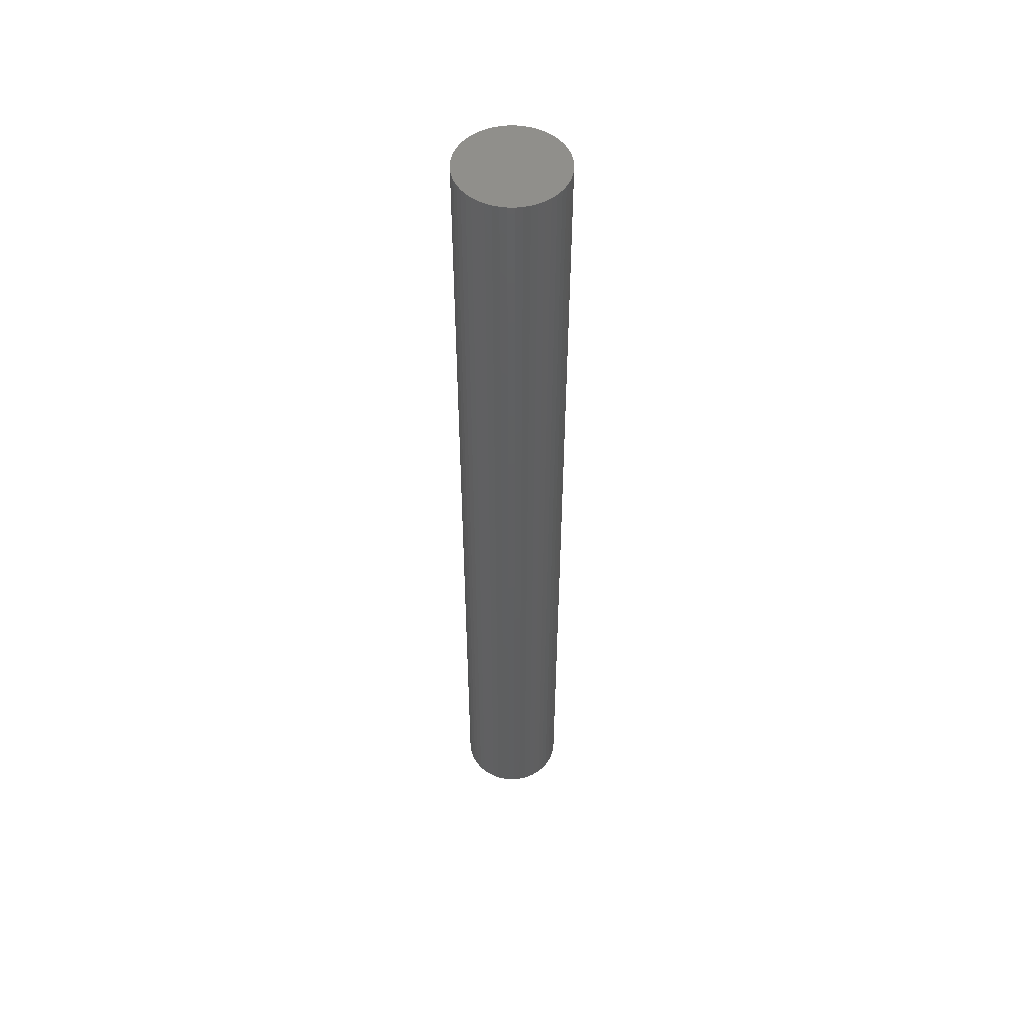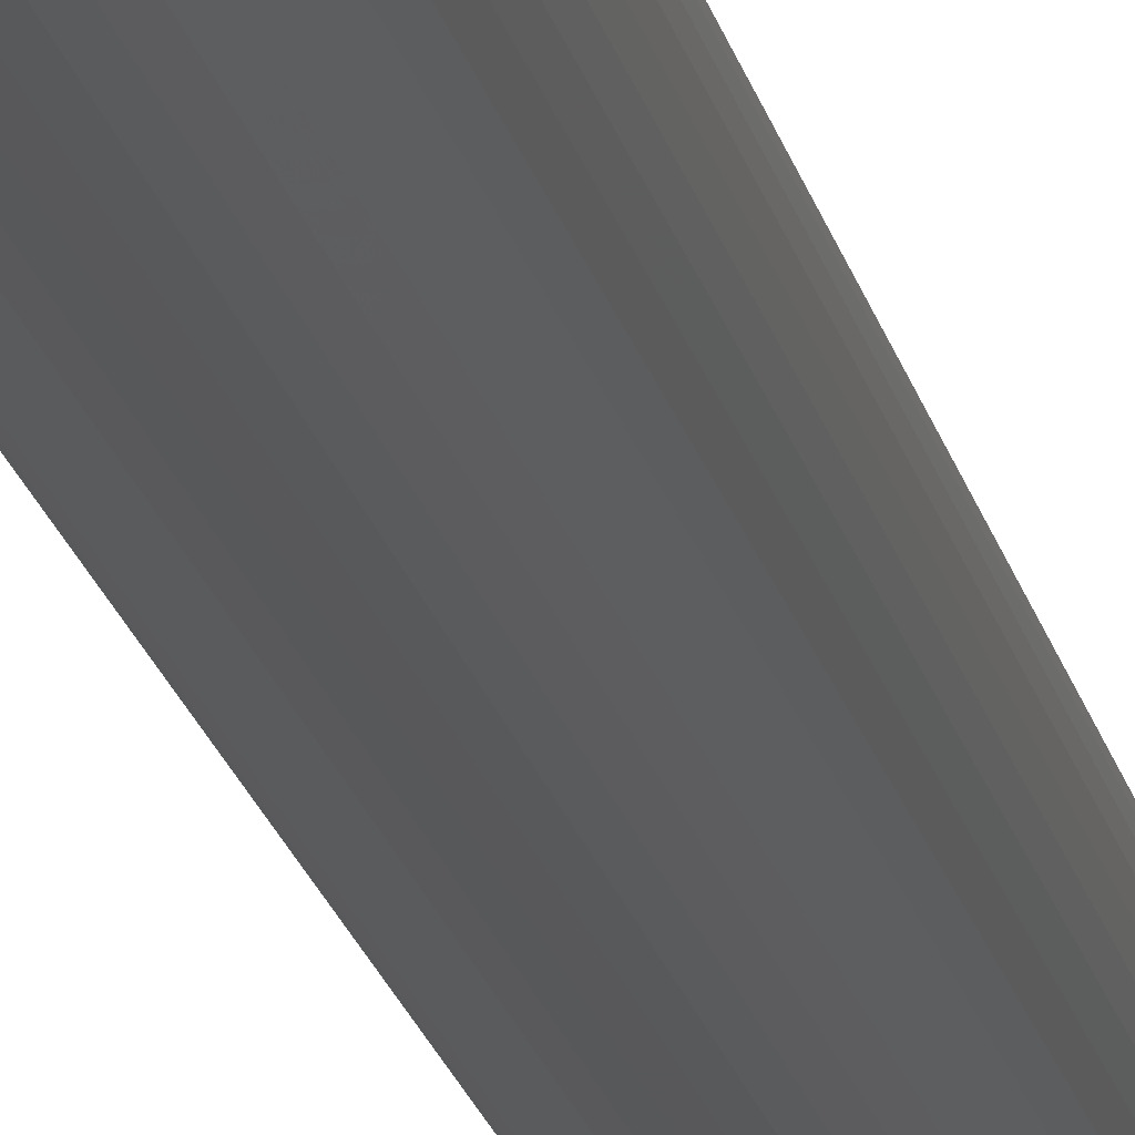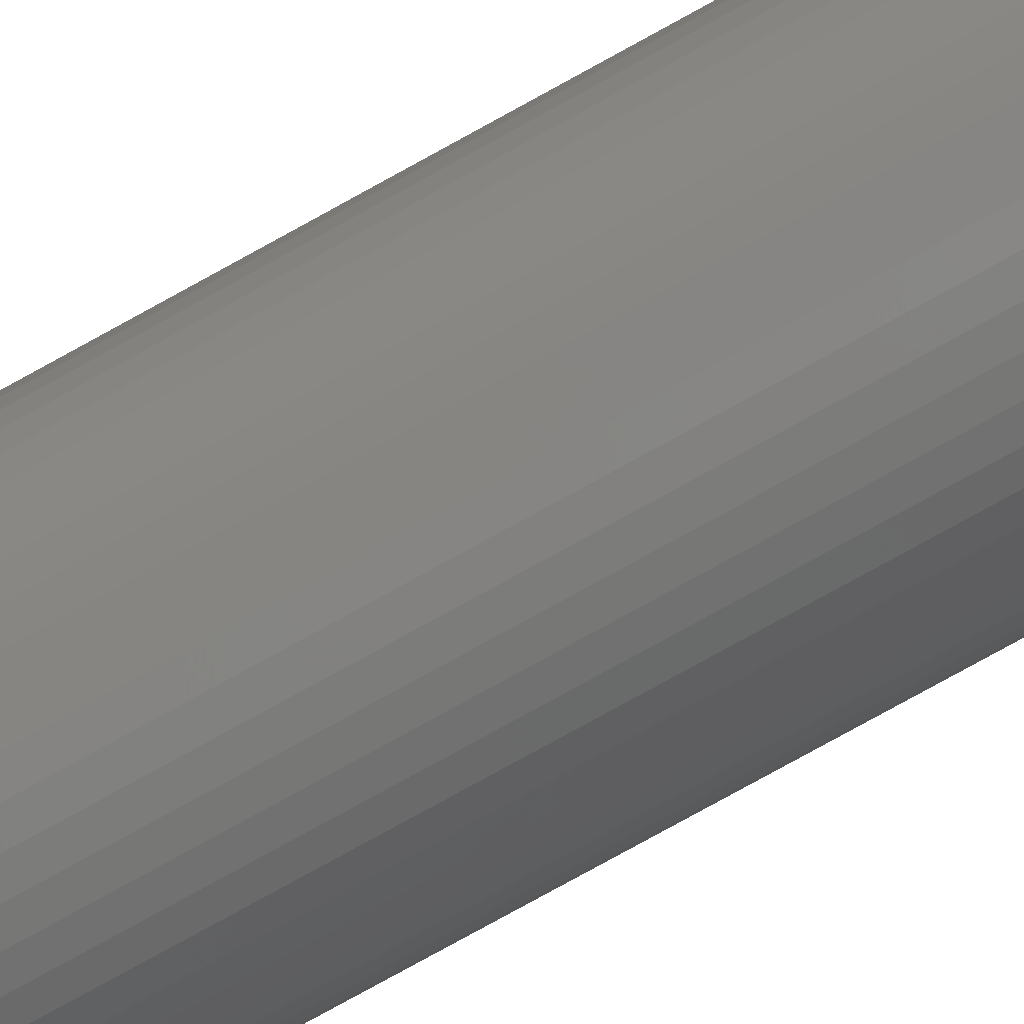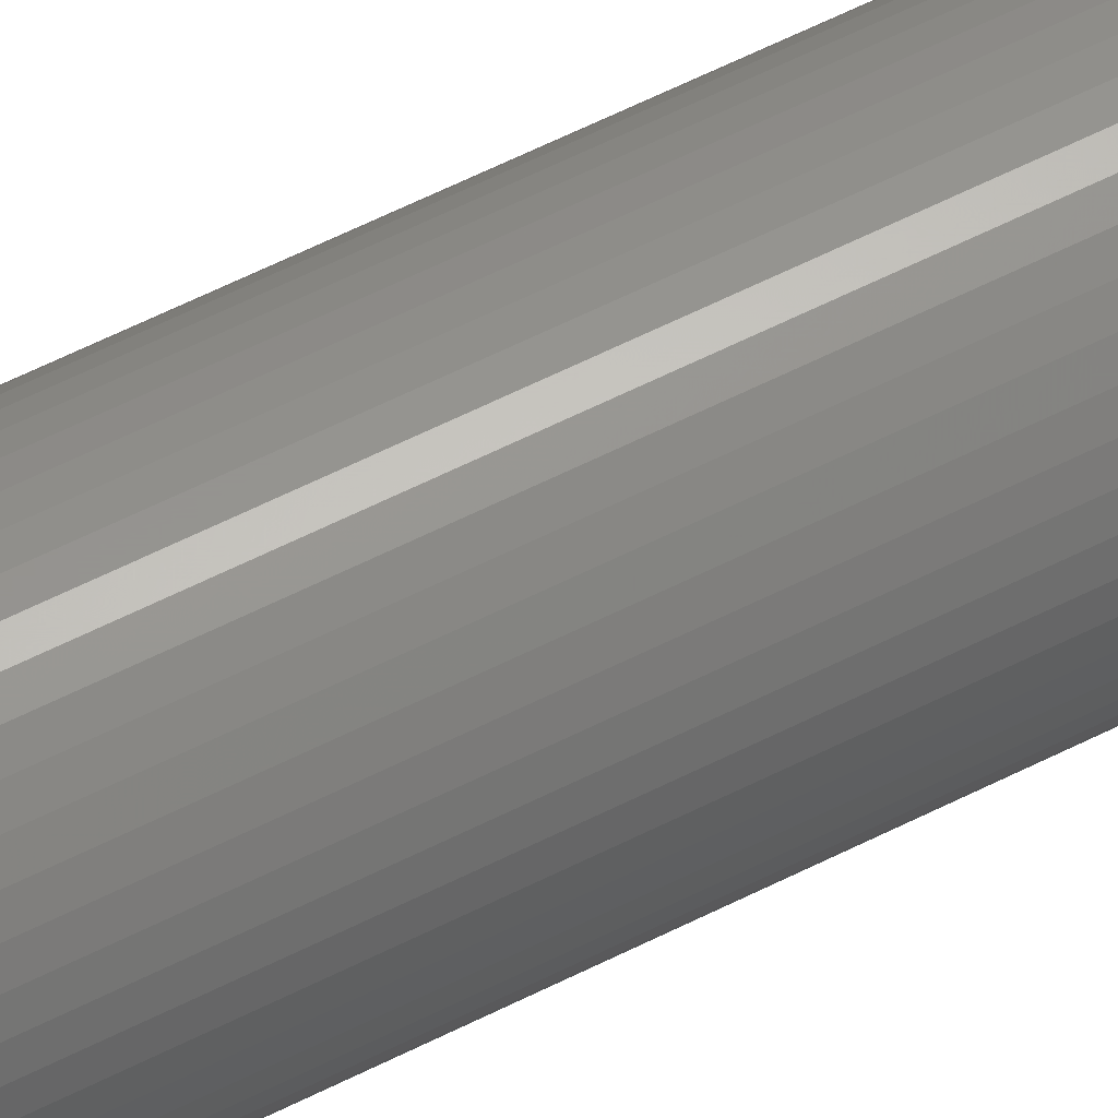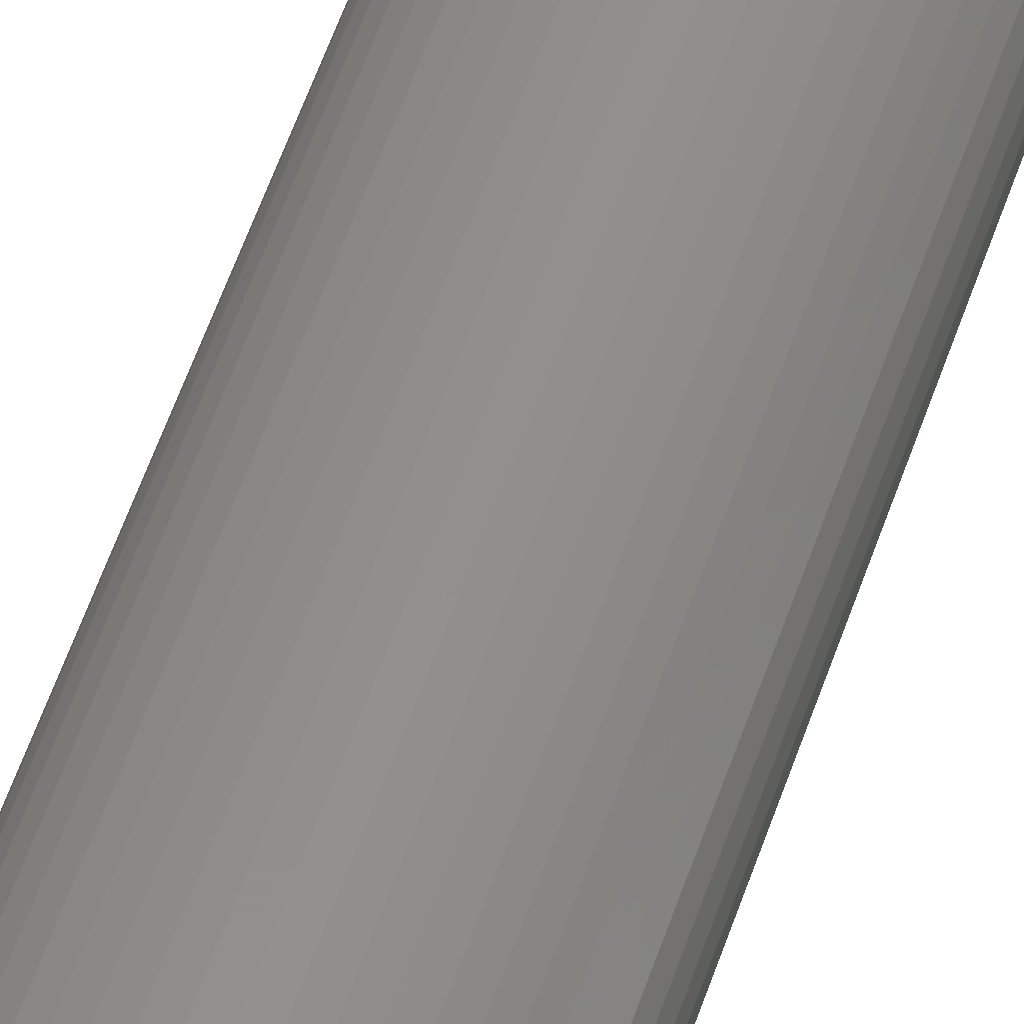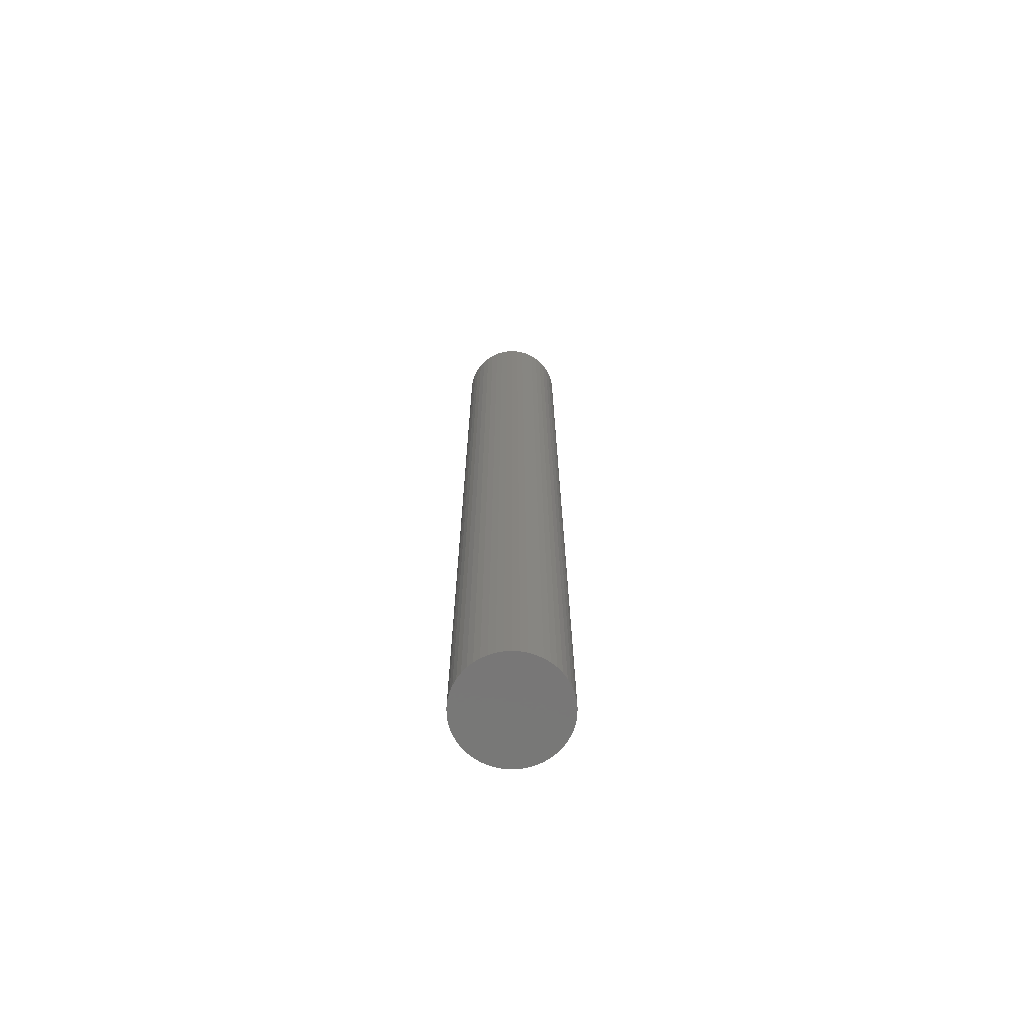
<metadata>
{"format":"stl","ext":"stl","renderer":"f3d","projection":"perspective","resolution":1024,"background":"white","views":[{"elev":51.6,"azim":173.5,"up":"+Z"},{"elev":-19.8,"azim":12.0,"up":"+Y"},{"elev":-75.5,"azim":-60.8,"up":"+Y"},{"elev":57.7,"azim":-118.0,"up":"+Y"},{"elev":51.0,"azim":-162.6,"up":"+Y"},{"elev":-70.2,"azim":154.8,"up":"+Z"}]}
</metadata>
<code>
# stl→obj: 100 verts, 196 faces
v 2.85 0 25.5
v 2.828 0.3572 -25.5
v 2.828 0.3572 25.5
v 2.85 0 -25.5
v 2.76 0.7088 -25.5
v 2.76 0.7088 25.5
v -2.85 0 -25.5
v -2.828 0.3572 25.5
v -2.828 0.3572 -25.5
v -2.85 0 25.5
v 0.179 2.844 -25.5
v -0.179 2.844 25.5
v 0.179 2.844 25.5
v -0.179 2.844 -25.5
v 2.828 -0.3572 -25.5
v 2.76 -0.7088 -25.5
v 2.65 -1.049 -25.5
v 2.65 1.049 -25.5
v 2.497 -1.373 -25.5
v 2.497 1.373 -25.5
v 2.306 -1.675 -25.5
v 2.306 1.675 -25.5
v 2.078 -1.951 -25.5
v 2.078 1.951 -25.5
v 1.817 -2.196 -25.5
v 1.817 2.196 -25.5
v 1.527 -2.406 -25.5
v 1.527 2.406 -25.5
v 1.213 -2.579 -25.5
v 1.213 2.579 -25.5
v 0.8807 -2.711 -25.5
v 0.8807 2.711 -25.5
v 0.534 -2.8 -25.5
v 0.534 2.8 -25.5
v 0.179 -2.844 -25.5
v -0.179 -2.844 -25.5
v -0.534 -2.8 -25.5
v -0.534 2.8 -25.5
v -0.8807 -2.711 -25.5
v -0.8807 2.711 -25.5
v -1.213 -2.579 -25.5
v -1.213 2.579 -25.5
v -1.527 -2.406 -25.5
v -1.527 2.406 -25.5
v -1.817 -2.196 -25.5
v -1.817 2.196 -25.5
v -2.078 -1.951 -25.5
v -2.078 1.951 -25.5
v -2.306 -1.675 -25.5
v -2.306 1.675 -25.5
v -2.497 -1.373 -25.5
v -2.497 1.373 -25.5
v -2.65 -1.049 -25.5
v -2.65 1.049 -25.5
v -2.76 -0.7088 -25.5
v -2.76 0.7088 -25.5
v -2.828 -0.3572 -25.5
v 2.078 -1.951 25.5
v 1.817 -2.196 25.5
v -2.078 1.951 25.5
v -1.817 2.196 25.5
v -1.213 2.579 25.5
v -0.8807 2.711 25.5
v 2.65 1.049 25.5
v 2.497 1.373 25.5
v 0.8807 2.711 25.5
v 1.213 2.579 25.5
v 1.527 2.406 25.5
v 1.817 2.196 25.5
v -2.497 1.373 25.5
v -2.65 1.049 25.5
v -2.76 0.7088 25.5
v 2.828 -0.3572 25.5
v 2.76 -0.7088 25.5
v 2.65 -1.049 25.5
v 2.497 -1.373 25.5
v 2.306 1.675 25.5
v 2.306 -1.675 25.5
v 2.078 1.951 25.5
v 1.527 -2.406 25.5
v 1.213 -2.579 25.5
v 0.8807 -2.711 25.5
v 0.534 2.8 25.5
v 0.534 -2.8 25.5
v 0.179 -2.844 25.5
v -0.179 -2.844 25.5
v -0.534 2.8 25.5
v -0.534 -2.8 25.5
v -0.8807 -2.711 25.5
v -1.213 -2.579 25.5
v -1.527 2.406 25.5
v -1.527 -2.406 25.5
v -1.817 -2.196 25.5
v -2.078 -1.951 25.5
v -2.306 1.675 25.5
v -2.306 -1.675 25.5
v -2.497 -1.373 25.5
v -2.65 -1.049 25.5
v -2.76 -0.7088 25.5
v -2.828 -0.3572 25.5
f 1 2 3
f 2 1 4
f 3 5 6
f 5 3 2
f 7 8 9
f 8 7 10
f 11 12 13
f 12 11 14
f 15 2 4
f 16 2 15
f 16 5 2
f 17 5 16
f 17 18 5
f 19 18 17
f 19 20 18
f 21 20 19
f 21 22 20
f 23 22 21
f 23 24 22
f 25 24 23
f 25 26 24
f 27 26 25
f 27 28 26
f 29 28 27
f 29 30 28
f 31 30 29
f 31 32 30
f 33 32 31
f 33 34 32
f 35 34 33
f 35 11 34
f 36 11 35
f 36 14 11
f 37 14 36
f 37 38 14
f 39 38 37
f 39 40 38
f 41 40 39
f 41 42 40
f 43 42 41
f 43 44 42
f 45 44 43
f 45 46 44
f 47 46 45
f 47 48 46
f 49 48 47
f 49 50 48
f 51 50 49
f 51 52 50
f 53 52 51
f 53 54 52
f 55 54 53
f 55 56 54
f 57 56 55
f 57 9 56
f 9 57 7
f 25 58 59
f 58 25 23
f 46 60 61
f 60 46 48
f 40 62 63
f 62 40 42
f 64 20 65
f 20 64 18
f 30 66 67
f 66 30 32
f 26 68 69
f 68 26 28
f 54 70 52
f 70 54 71
f 56 71 54
f 71 56 72
f 3 73 1
f 6 73 3
f 6 74 73
f 64 74 6
f 64 75 74
f 65 75 64
f 65 76 75
f 77 76 65
f 77 78 76
f 79 78 77
f 79 58 78
f 69 58 79
f 69 59 58
f 68 59 69
f 68 80 59
f 67 80 68
f 67 81 80
f 66 81 67
f 66 82 81
f 83 82 66
f 83 84 82
f 13 84 83
f 13 85 84
f 12 85 13
f 12 86 85
f 87 86 12
f 87 88 86
f 63 88 87
f 63 89 88
f 62 89 63
f 62 90 89
f 91 90 62
f 91 92 90
f 61 92 91
f 61 93 92
f 60 93 61
f 60 94 93
f 95 94 60
f 95 96 94
f 70 96 95
f 70 97 96
f 71 97 70
f 71 98 97
f 72 98 71
f 72 99 98
f 8 99 72
f 8 100 99
f 100 8 10
f 14 87 12
f 87 14 38
f 31 81 82
f 81 31 29
f 24 69 79
f 69 24 26
f 65 22 77
f 22 65 20
f 32 83 66
f 83 32 34
f 50 60 48
f 60 50 95
f 42 91 62
f 91 42 44
f 73 4 1
f 4 73 15
f 78 19 76
f 19 78 21
f 74 15 73
f 15 74 16
f 47 93 94
f 93 47 45
f 53 99 55
f 99 53 98
f 49 97 51
f 97 49 96
f 36 85 86
f 85 36 35
f 29 80 81
f 80 29 27
f 6 18 64
f 18 6 5
f 77 24 79
f 24 77 22
f 34 13 83
f 13 34 11
f 28 67 68
f 67 28 30
f 52 95 50
f 95 52 70
f 9 72 56
f 72 9 8
f 44 61 91
f 61 44 46
f 38 63 87
f 63 38 40
f 58 21 78
f 21 58 23
f 76 17 75
f 17 76 19
f 41 89 90
f 89 41 39
f 51 98 53
f 98 51 97
f 47 96 49
f 96 47 94
f 55 100 57
f 100 55 99
f 57 10 7
f 10 57 100
f 33 82 84
f 82 33 31
f 35 84 85
f 84 35 33
f 75 16 74
f 16 75 17
f 37 86 88
f 86 37 36
f 27 59 80
f 59 27 25
f 39 88 89
f 88 39 37
f 43 90 92
f 90 43 41
f 45 92 93
f 92 45 43

</code>
